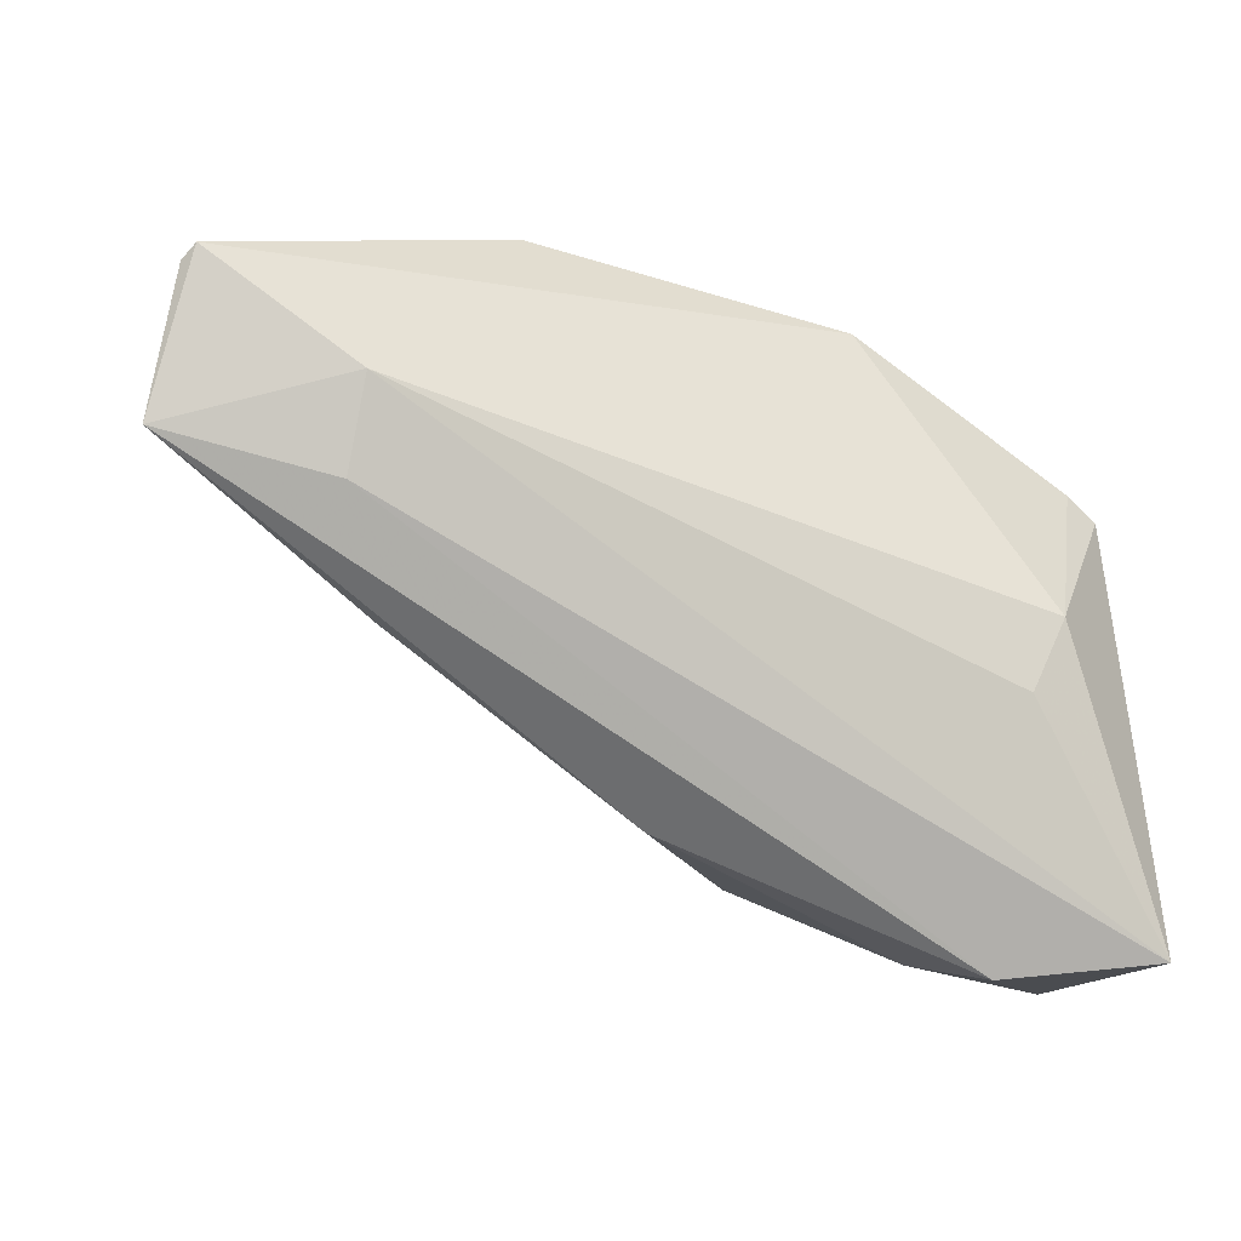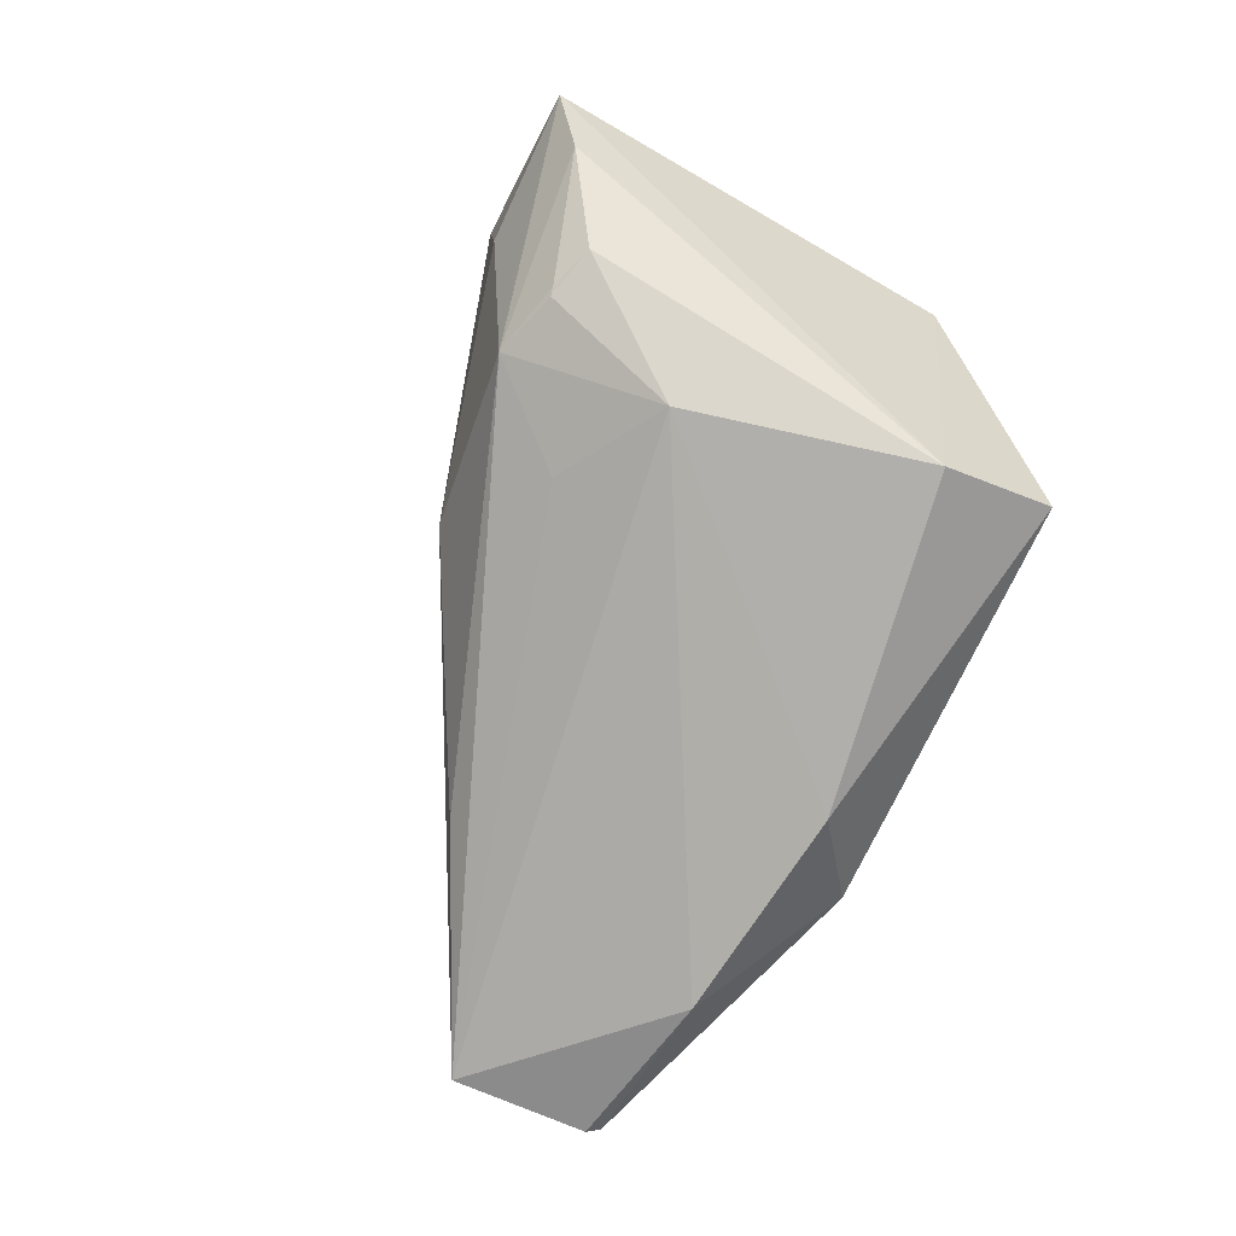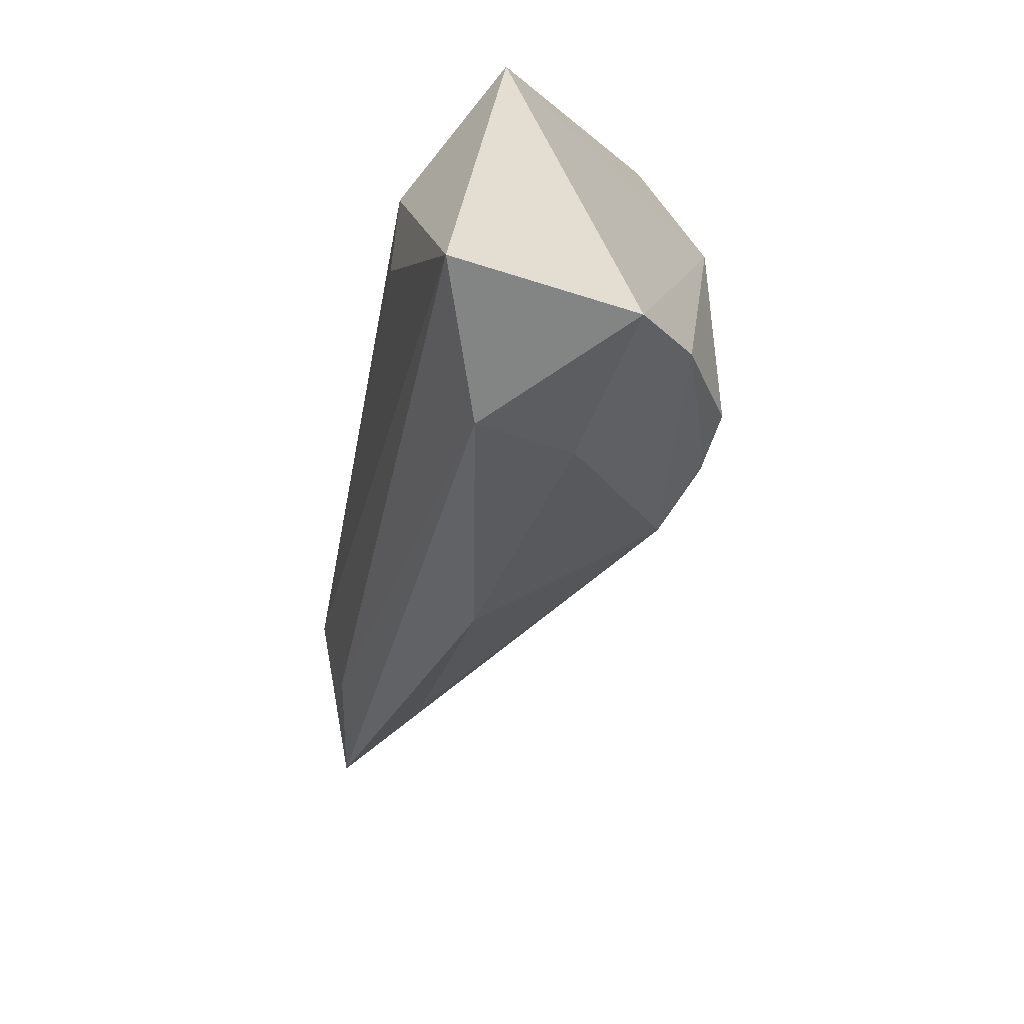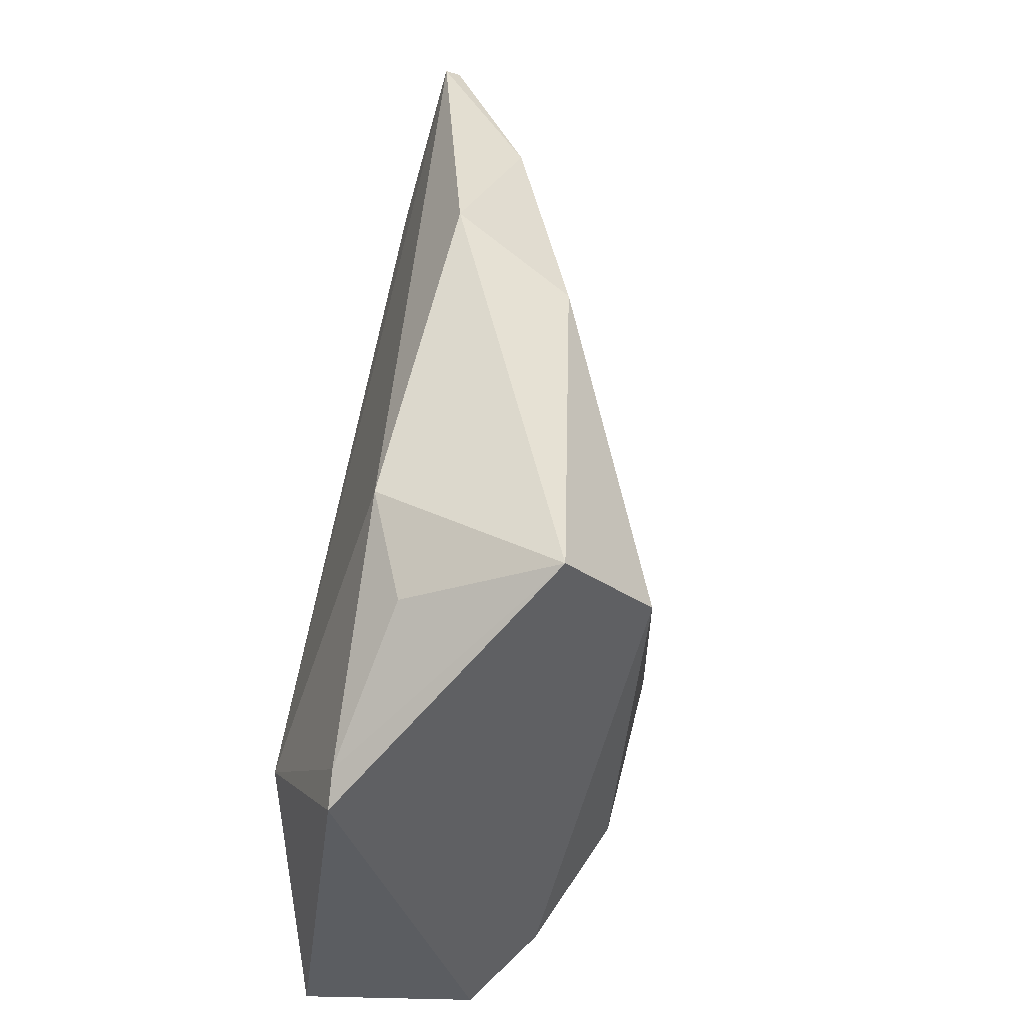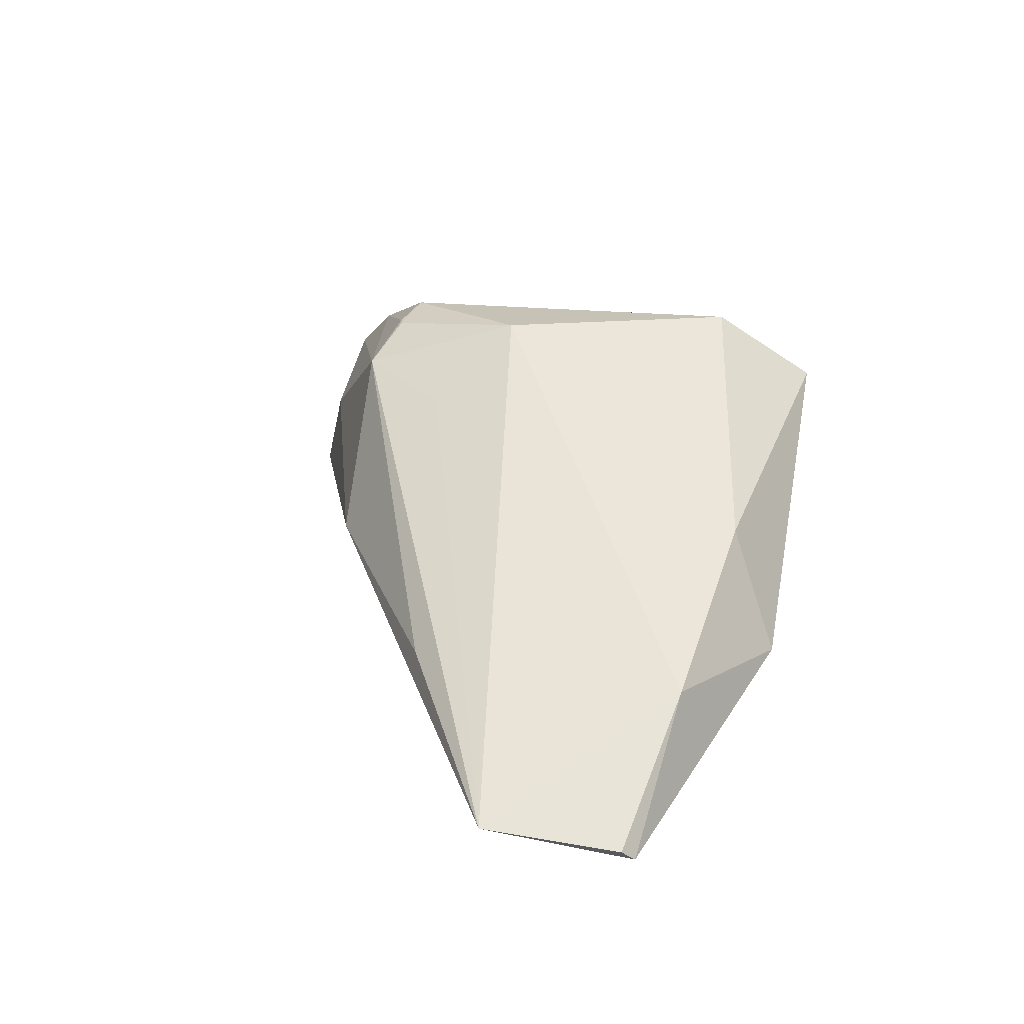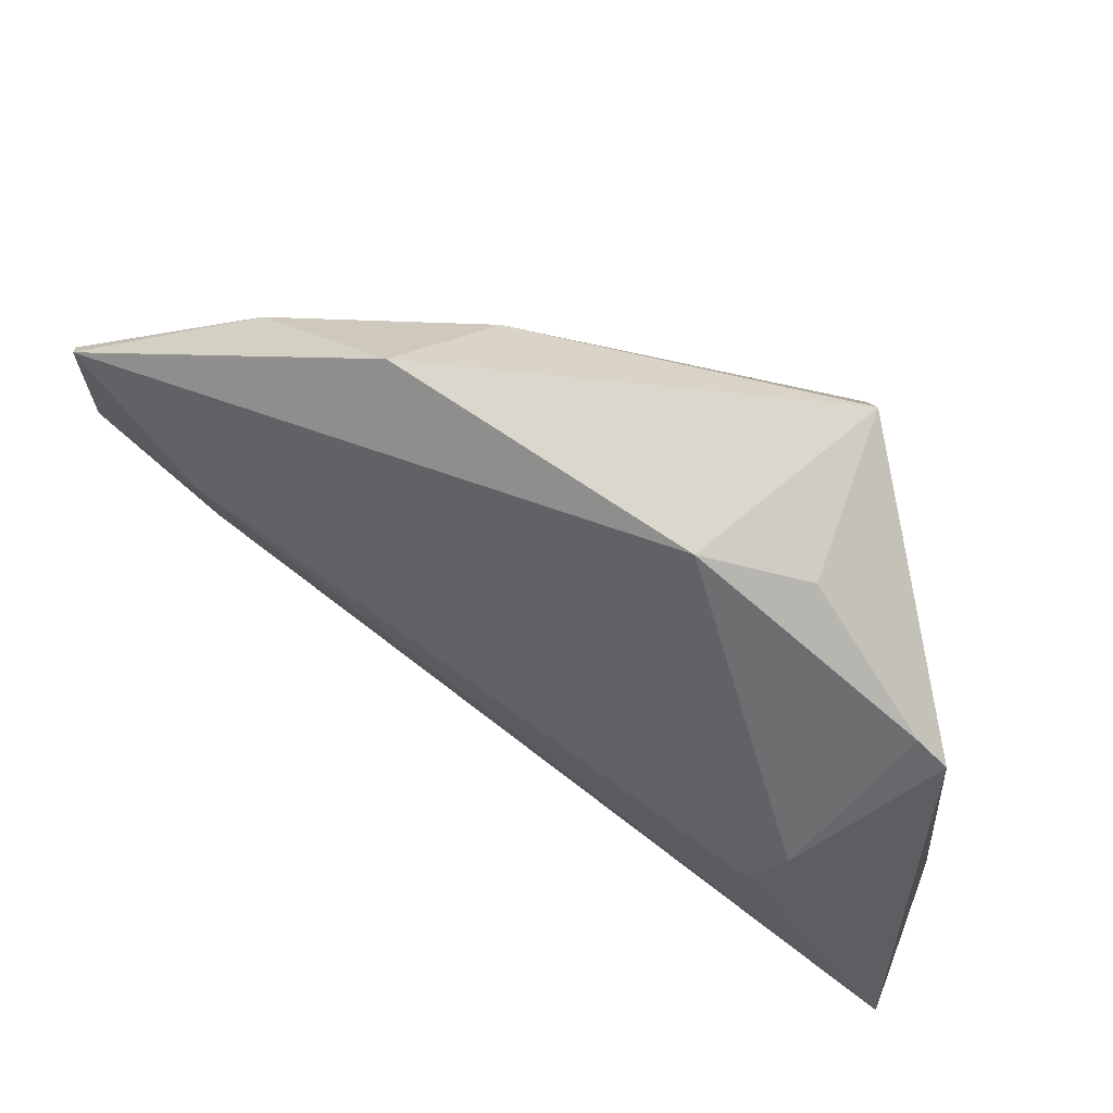
<metadata>
{"format":"obj","ext":"obj","renderer":"f3d","projection":"perspective","resolution":1024,"background":"white","views":[{"elev":-19.3,"azim":157.2,"up":"+Y"},{"elev":78.6,"azim":118.1,"up":"+Z"},{"elev":-54.2,"azim":-100.3,"up":"+Y"},{"elev":54.7,"azim":-79.5,"up":"+Y"},{"elev":25.2,"azim":101.7,"up":"+Z"},{"elev":56.8,"azim":-149.2,"up":"+Y"}]}
</metadata>
<code>
v -0.01216 -0.02518 0.02099
v -0.02404 -0.04111 -0.007286
v -0.02146 0.02749 -0.002673
v 0.0128 -0.02752 -0.001291
v 0.04294 -0.009586 -0.003566
v -0.04062 0.01269 -0.007058
v 0.0498 0.0009708 -0.01424
v -0.02441 -0.01258 -0.0176
v 0.005115 -0.0158 0.01598
v 0.06605 0.02282 -0.01526
v -0.004643 -0.02786 0.01745
v 0.04912 0.01139 -0.0176
v -0.03136 -0.03255 0.01493
v -0.01882 -0.02384 0.02206
v -0.0289 -0.003547 -0.0176
v 0.06715 0.02133 -0.0137
v 0.02375 0.02921 0.00857
v 0.02906 0.03527 -0.005708
v -0.03883 -0.03882 0.007691
v 0.06929 0.004614 -0.01123
v -0.009647 0.03039 -0.007782
v -0.04216 -0.03898 -0.01335
v -0.01424 0.02256 0.02463
v -0.006319 -0.007151 0.02396
v -0.01855 0.03527 0.01524
v -0.01334 -0.02551 0.021
v -0.03695 0.01546 -0.007245
v -0.01999 -0.03766 0.004265
v 0.04903 0.02567 -0.00183
f 6 22 19
f 12 7 22
f 20 12 10
f 7 12 20
f 25 17 18
f 23 17 25
f 24 17 23
f 23 6 19
f 25 6 23
f 19 22 2
f 2 20 4
f 22 7 2
f 7 20 2
f 24 23 14
f 21 18 10
f 25 18 21
f 22 6 15
f 10 12 15
f 15 21 10
f 16 20 10
f 19 2 28
f 28 2 4
f 11 28 4
f 19 28 11
f 25 21 3
f 8 12 22
f 22 15 8
f 8 15 12
f 29 18 17
f 10 18 29
f 29 16 10
f 20 16 29
f 29 17 24
f 24 20 29
f 4 20 5
f 5 11 4
f 20 11 5
f 9 20 24
f 24 11 9
f 9 11 20
f 19 11 13
f 13 23 19
f 13 14 23
f 27 3 21
f 27 15 6
f 21 15 27
f 27 6 25
f 25 3 27
f 14 13 26
f 26 13 11
f 1 11 24
f 1 26 11
f 24 14 1
f 14 26 1

</code>
